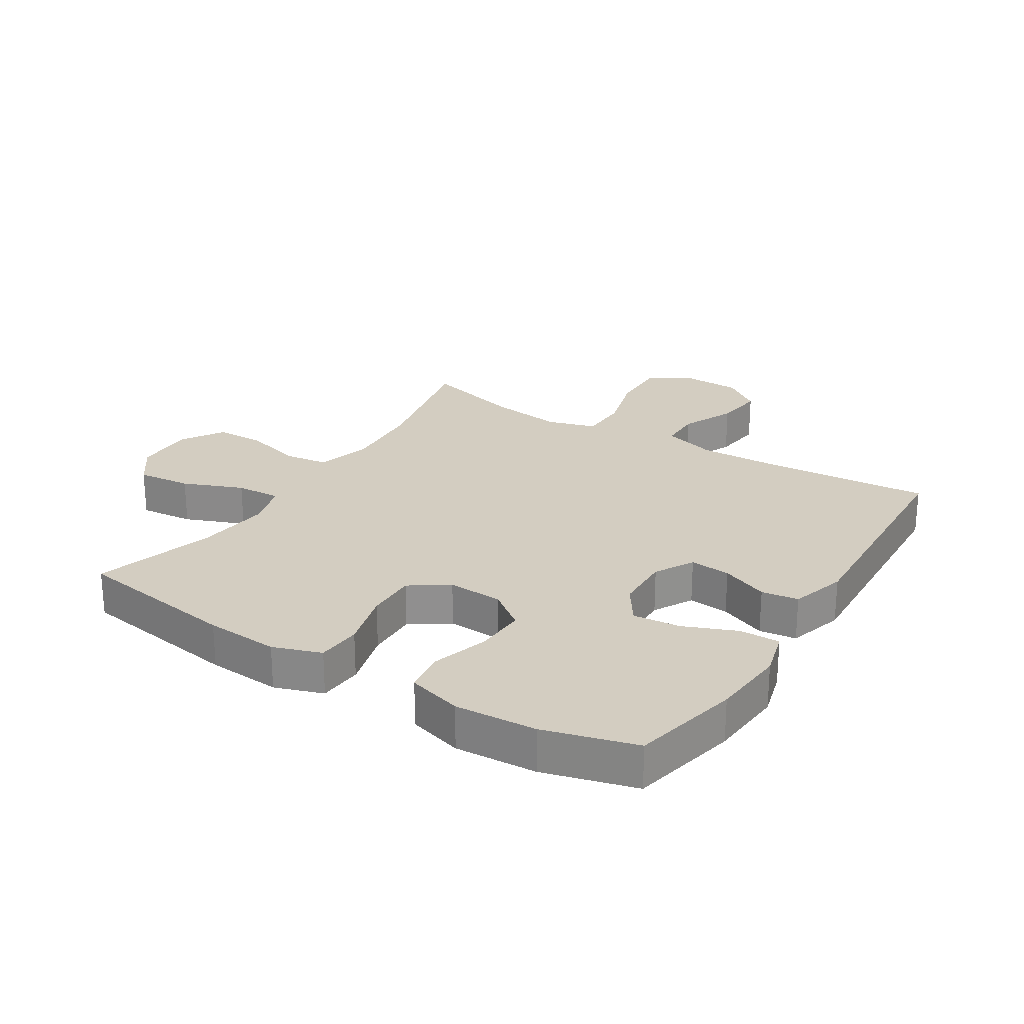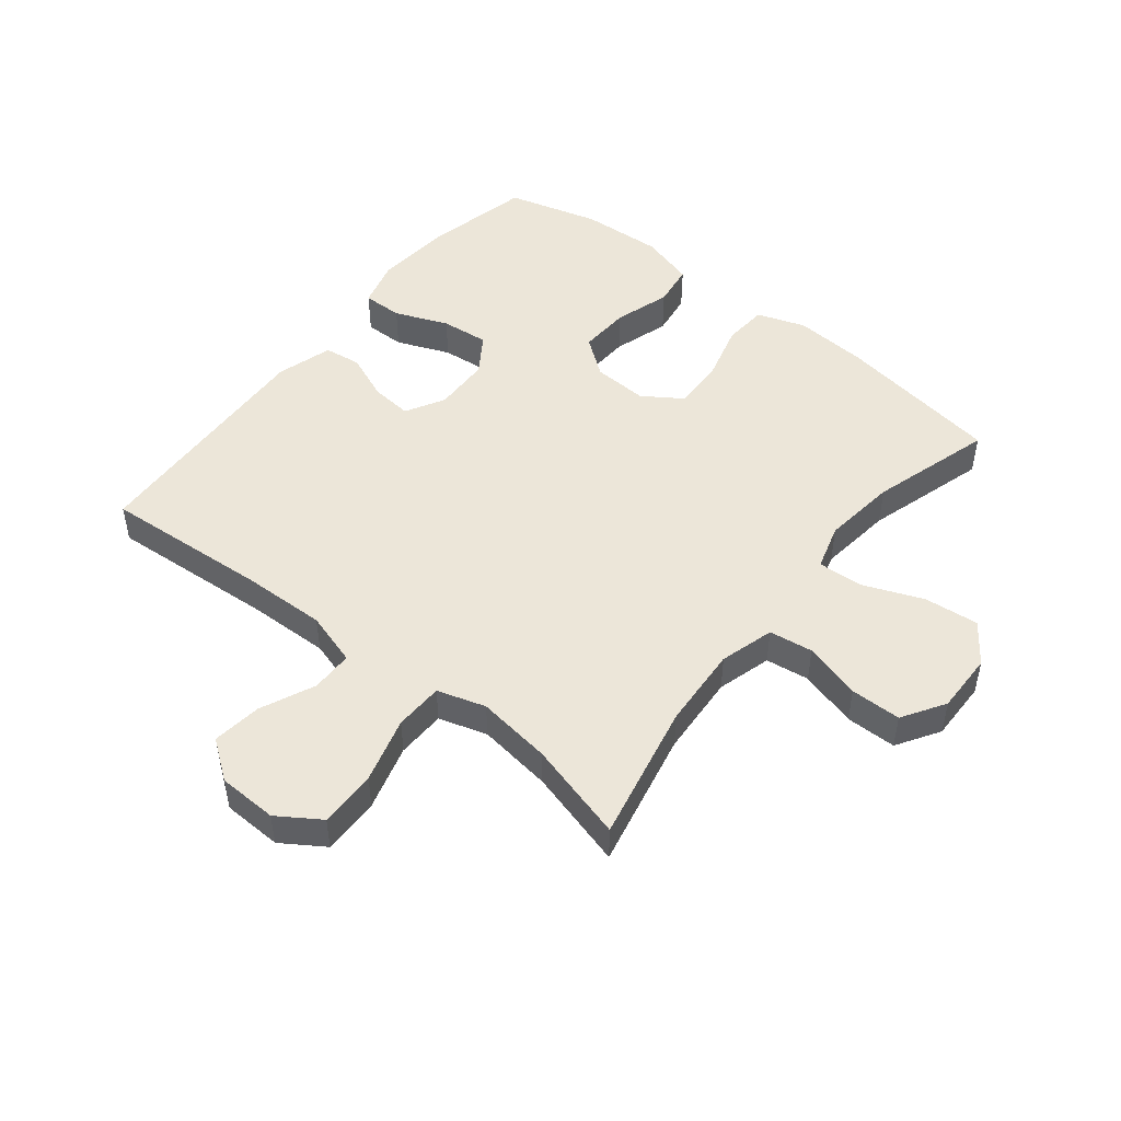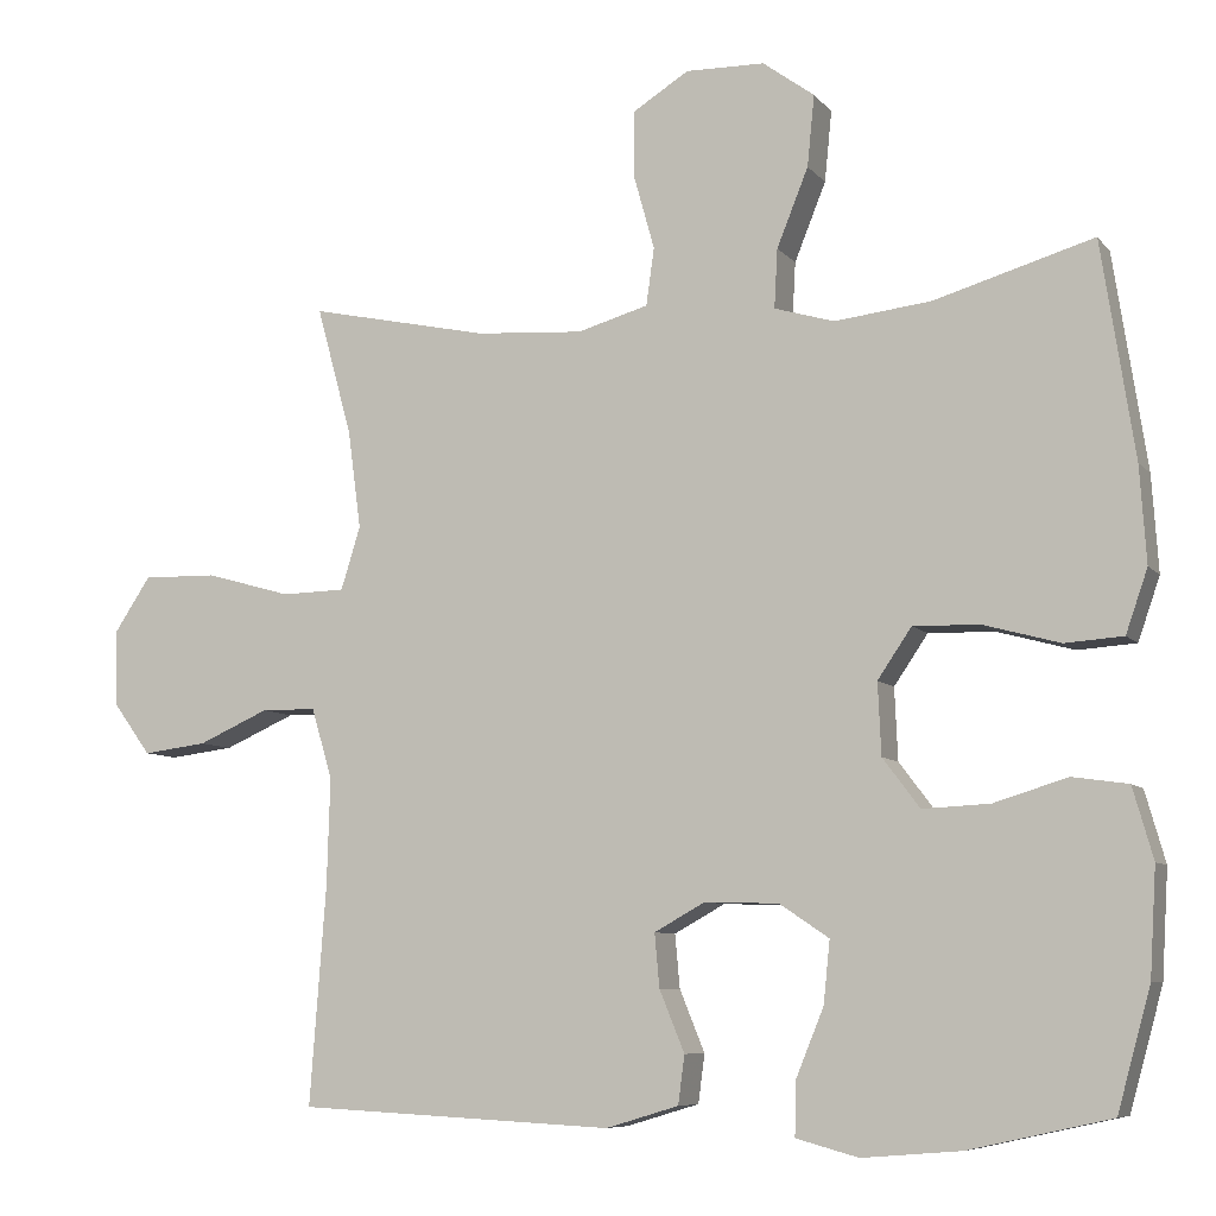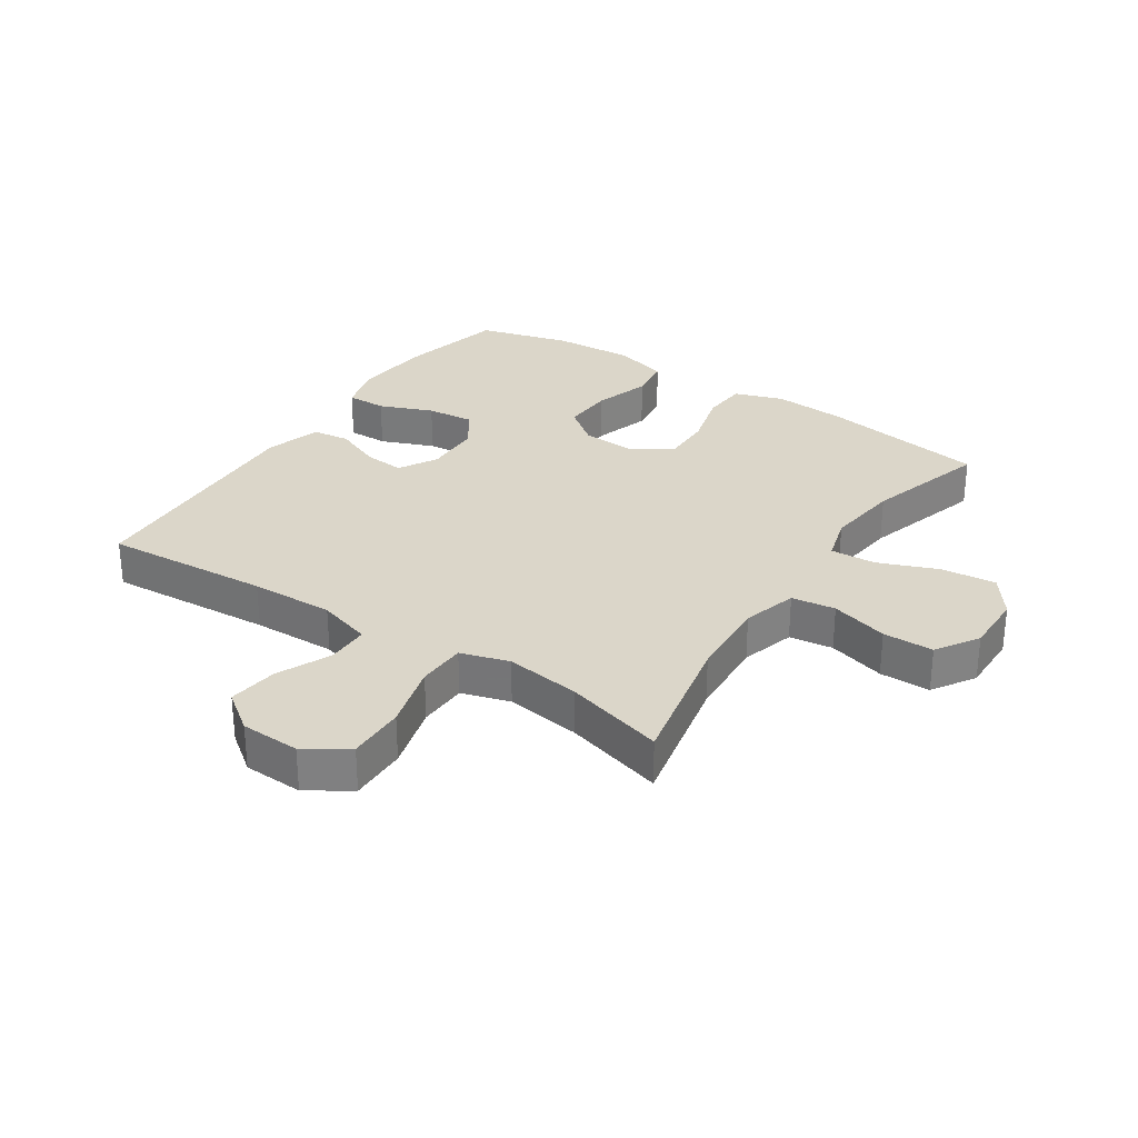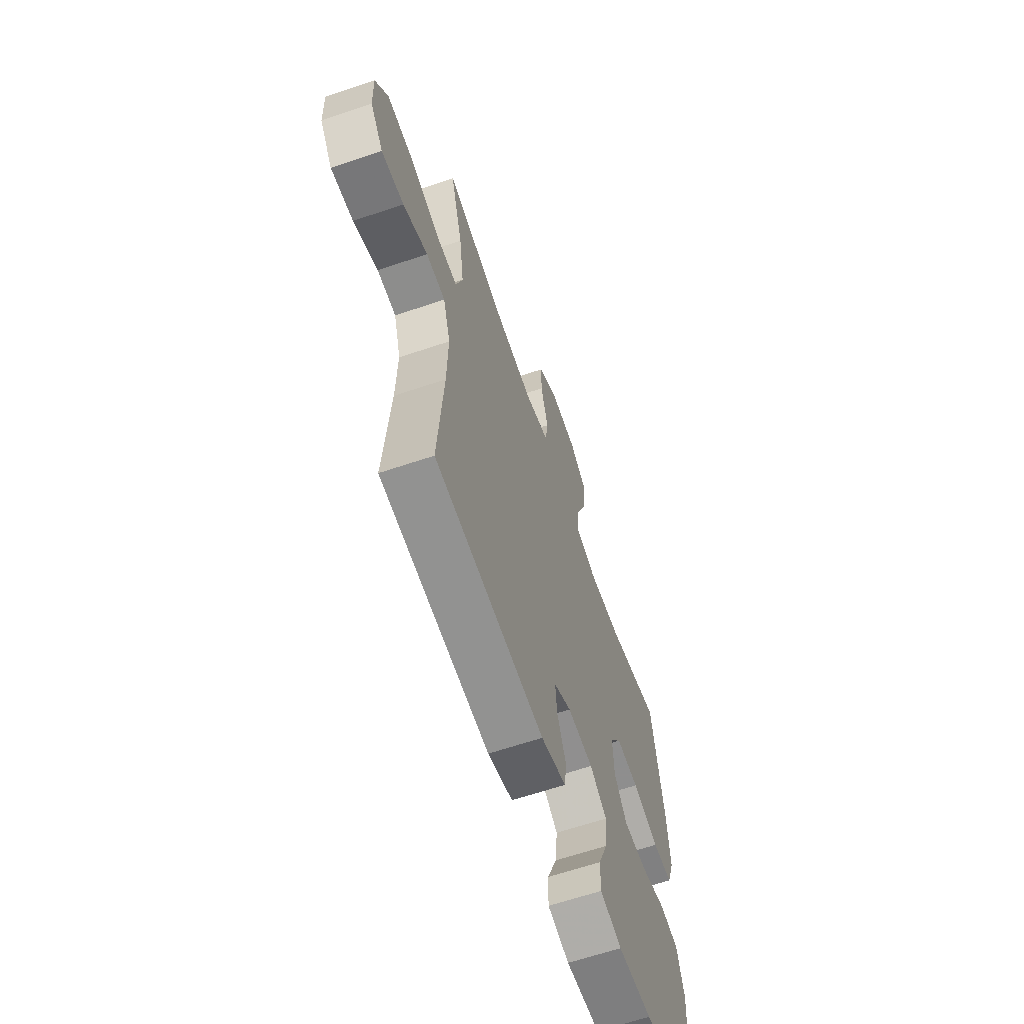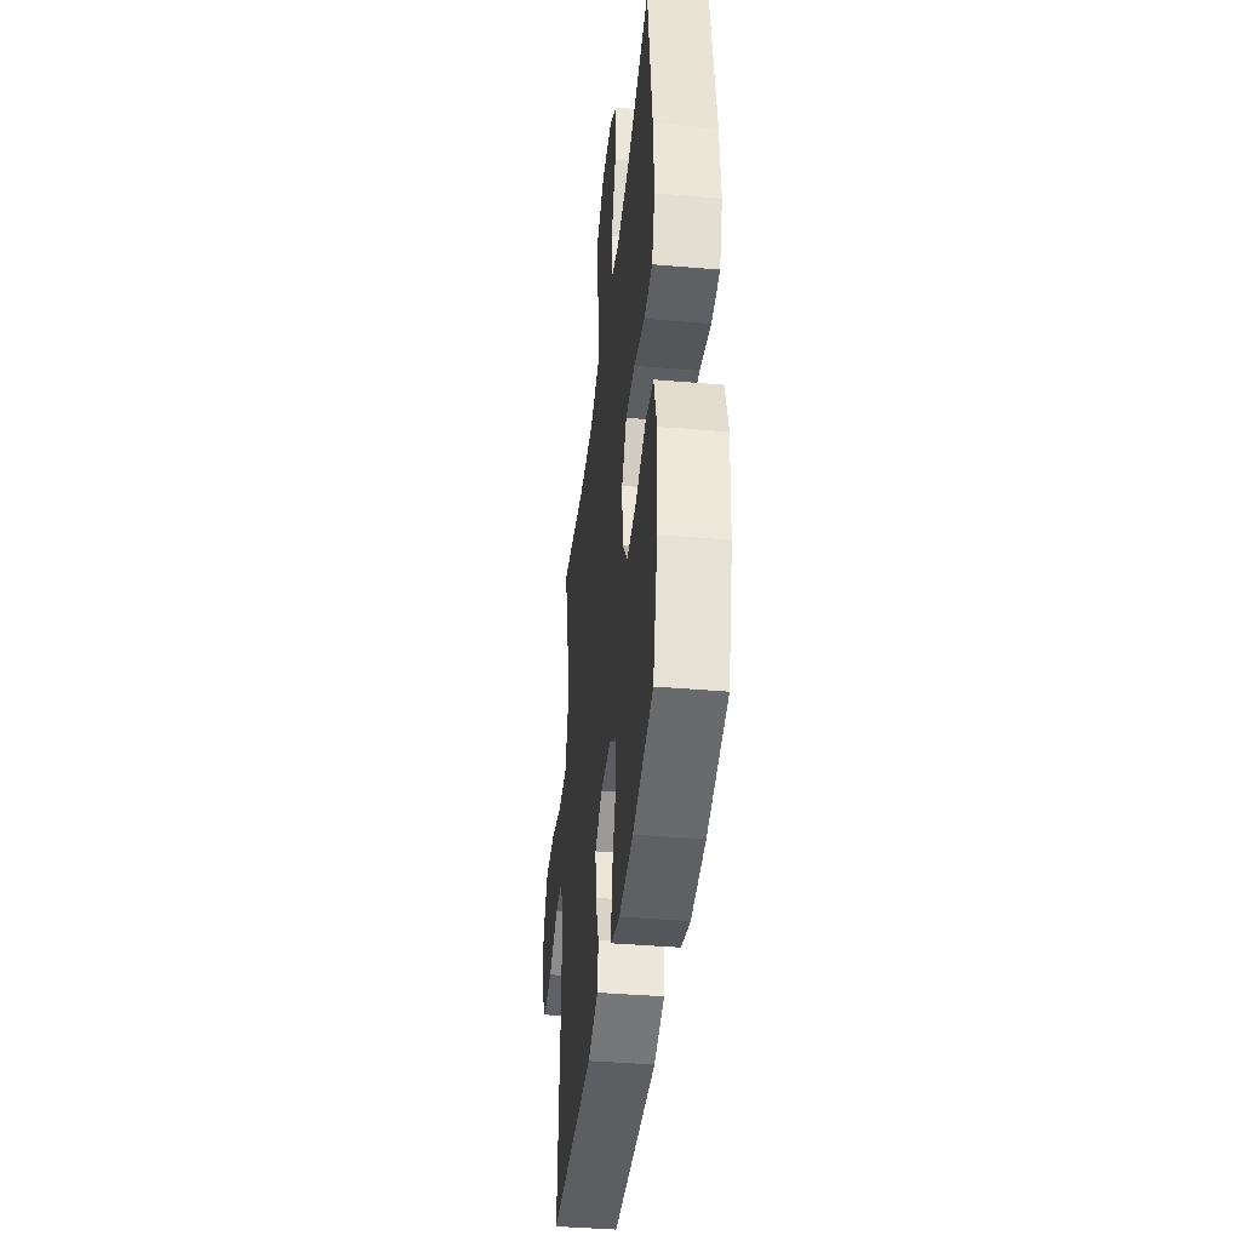
<metadata>
{"format":"obj","ext":"obj","renderer":"f3d","projection":"perspective","resolution":1024,"background":"white","views":[{"elev":24.8,"azim":122.1,"up":"+Y"},{"elev":48.9,"azim":-51.3,"up":"+Y"},{"elev":-7.7,"azim":21.5,"up":"+Z"},{"elev":29.9,"azim":-56.2,"up":"+Y"},{"elev":-63.7,"azim":-71.1,"up":"+Z"},{"elev":-40.3,"azim":84.0,"up":"+Z"}]}
</metadata>
<code>
v 0.5 0.07 0.5
v 0.541 0.07 0.233
v 0.549 0.07 0.114
v 0.522 0.07 0.036
v 0.45 0.07 0.031
v 0.355 0.07 0.057
v 0.273 0.07 0.059
v 0.231 0.07 -0.003
v 0.235 0.07 -0.092
v 0.281 0.07 -0.153
v 0.364 0.07 -0.149
v 0.455 0.07 -0.121
v 0.524 0.07 -0.131
v 0.549 0.07 -0.219
v 0.541 0.07 -0.351
v 0.5 0.07 -0.5
v 0.325 0.07 -0.539
v 0.203 0.07 -0.549
v 0.126 0.07 -0.528
v 0.127 0.07 -0.463
v 0.162 0.07 -0.377
v 0.17 0.07 -0.3
v 0.109 0.07 -0.259
v 0.017 0.07 -0.256
v -0.046 0.07 -0.291
v -0.04 0.07 -0.357
v -0.009 0.07 -0.433
v -0.017 0.07 -0.493
v -0.107 0.07 -0.52
v -0.5 0.07 -0.5
v -0.48 0.07 -0.231
v -0.476 0.07 -0.096
v -0.502 0.07 -0.009
v -0.57 0.07 -0.008
v -0.658 0.07 -0.047
v -0.738 0.07 -0.057
v -0.784 0.07 0.006
v -0.787 0.07 0.102
v -0.742 0.07 0.17
v -0.649 0.07 0.168
v -0.543 0.07 0.138
v -0.464 0.07 0.14
v -0.44 0.07 0.218
v -0.456 0.07 0.339
v -0.5 0.07 0.5
v -0.276 0.07 0.452
v -0.143 0.07 0.443
v -0.055 0.07 0.468
v -0.045 0.07 0.539
v -0.071 0.07 0.632
v -0.07 0.07 0.714
v -0.001 0.07 0.757
v 0.097 0.07 0.755
v 0.161 0.07 0.708
v 0.152 0.07 0.62
v 0.113 0.07 0.523
v 0.109 0.07 0.45
v 0.183 0.07 0.428
v 0.303 0.07 0.442
v 0.5 0 0.5
v 0.541 0 0.233
v 0.549 0 0.114
v 0.522 0 0.036
v 0.45 0 0.031
v 0.355 0 0.057
v 0.273 0 0.059
v 0.231 0 -0.003
v 0.235 0 -0.092
v 0.281 0 -0.153
v 0.364 0 -0.149
v 0.455 0 -0.121
v 0.524 0 -0.131
v 0.549 0 -0.219
v 0.541 0 -0.351
v 0.5 0 -0.5
v 0.325 0 -0.539
v 0.203 0 -0.549
v 0.126 0 -0.528
v 0.127 0 -0.463
v 0.162 0 -0.377
v 0.17 0 -0.3
v 0.109 0 -0.259
v 0.017 0 -0.256
v -0.046 0 -0.291
v -0.04 0 -0.357
v -0.009 0 -0.433
v -0.017 0 -0.493
v -0.107 0 -0.52
v -0.5 0 -0.5
v -0.48 0 -0.231
v -0.476 0 -0.096
v -0.502 0 -0.009
v -0.57 0 -0.008
v -0.658 0 -0.047
v -0.738 0 -0.057
v -0.784 0 0.006
v -0.787 0 0.102
v -0.742 0 0.17
v -0.649 0 0.168
v -0.543 0 0.138
v -0.464 0 0.14
v -0.44 0 0.218
v -0.456 0 0.339
v -0.5 0 0.5
v -0.276 0 0.452
v -0.143 0 0.443
v -0.055 0 0.468
v -0.045 0 0.539
v -0.071 0 0.632
v -0.07 0 0.714
v -0.001 0 0.757
v 0.097 0 0.755
v 0.161 0 0.708
v 0.152 0 0.62
v 0.113 0 0.523
v 0.109 0 0.45
v 0.183 0 0.428
v 0.303 0 0.442
f 54 55 56
f 53 54 56
f 52 53 56
f 51 52 56
f 50 51 56
f 49 50 56
f 48 49 56 57
f 47 48 57 58
f 44 45 46
f 43 44 46 47
f 42 43 47 58
f 39 40 41
f 38 39 41
f 37 38 41
f 36 37 41
f 35 36 41
f 34 35 41
f 33 34 41 42
f 42 58 59
f 33 42 59
f 32 33 59
f 29 30 31
f 28 29 31
f 27 28 31
f 26 27 31
f 25 26 31 32
f 19 20 21
f 18 19 21
f 17 18 21
f 16 17 21
f 15 16 21
f 14 15 21
f 13 14 21
f 12 13 21
f 11 12 21
f 10 11 21 22
f 9 10 22 23
f 4 5 6
f 3 4 6
f 2 3 6
f 1 2 6
f 59 1 6
f 59 6 7
f 59 7 8
f 32 59 8
f 25 32 8
f 24 25 8
f 8 9 23 24
f 115 114 113
f 115 113 112
f 115 112 111
f 115 111 110
f 115 110 109
f 115 109 108
f 116 115 108 107
f 117 116 107 106
f 105 104 103
f 106 105 103 102
f 117 106 102 101
f 100 99 98
f 100 98 97
f 100 97 96
f 100 96 95
f 100 95 94
f 100 94 93
f 101 100 93 92
f 118 117 101
f 118 101 92
f 118 92 91
f 90 89 88
f 90 88 87
f 90 87 86
f 90 86 85
f 91 90 85 84
f 80 79 78
f 80 78 77
f 80 77 76
f 80 76 75
f 80 75 74
f 80 74 73
f 80 73 72
f 80 72 71
f 80 71 70
f 81 80 70 69
f 82 81 69 68
f 65 64 63
f 65 63 62
f 65 62 61
f 65 61 60
f 65 60 118
f 66 65 118
f 67 66 118
f 67 118 91
f 67 91 84
f 67 84 83
f 83 82 68 67
f 1 60 61 2
f 2 61 62 3
f 3 62 63 4
f 4 63 64 5
f 5 64 65 6
f 6 65 66 7
f 7 66 67 8
f 8 67 68 9
f 9 68 69 10
f 10 69 70 11
f 11 70 71 12
f 12 71 72 13
f 13 72 73 14
f 14 73 74 15
f 15 74 75 16
f 16 75 76 17
f 17 76 77 18
f 18 77 78 19
f 19 78 79 20
f 20 79 80 21
f 21 80 81 22
f 22 81 82 23
f 23 82 83 24
f 24 83 84 25
f 25 84 85 26
f 26 85 86 27
f 27 86 87 28
f 28 87 88 29
f 29 88 89 30
f 30 89 90 31
f 31 90 91 32
f 32 91 92 33
f 33 92 93 34
f 34 93 94 35
f 35 94 95 36
f 36 95 96 37
f 37 96 97 38
f 38 97 98 39
f 39 98 99 40
f 40 99 100 41
f 41 100 101 42
f 42 101 102 43
f 43 102 103 44
f 44 103 104 45
f 45 104 105 46
f 46 105 106 47
f 47 106 107 48
f 48 107 108 49
f 49 108 109 50
f 50 109 110 51
f 51 110 111 52
f 52 111 112 53
f 53 112 113 54
f 54 113 114 55
f 55 114 115 56
f 56 115 116 57
f 57 116 117 58
f 58 117 118 59
f 59 118 60 1

</code>
